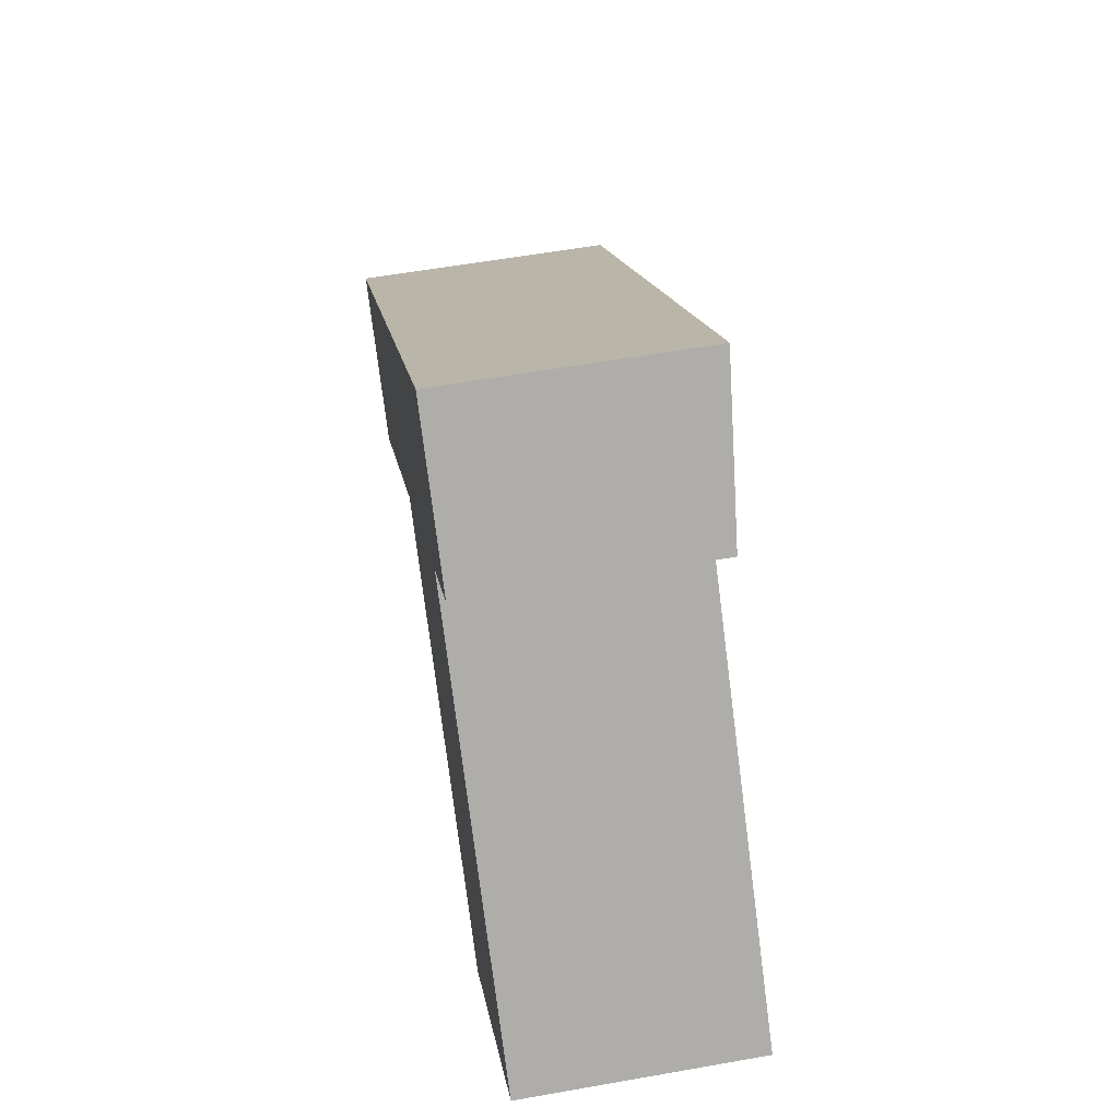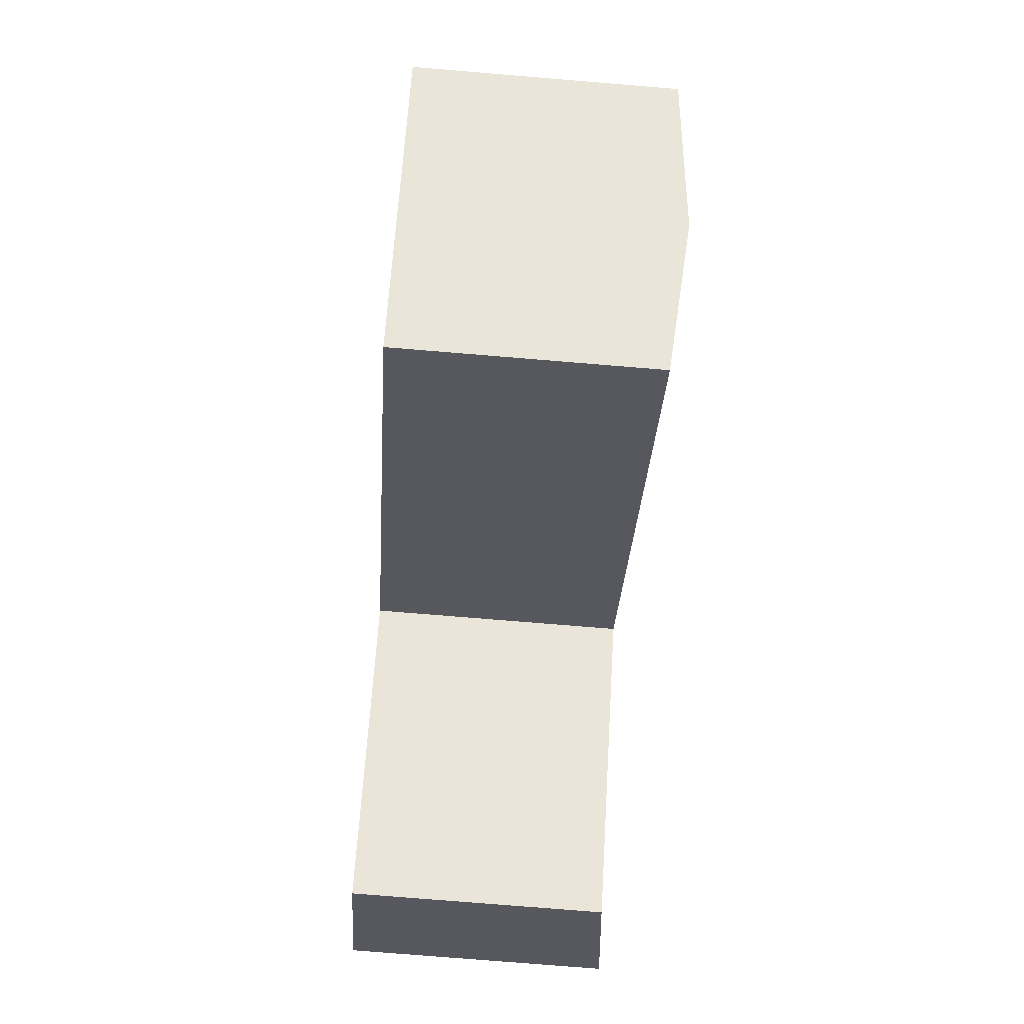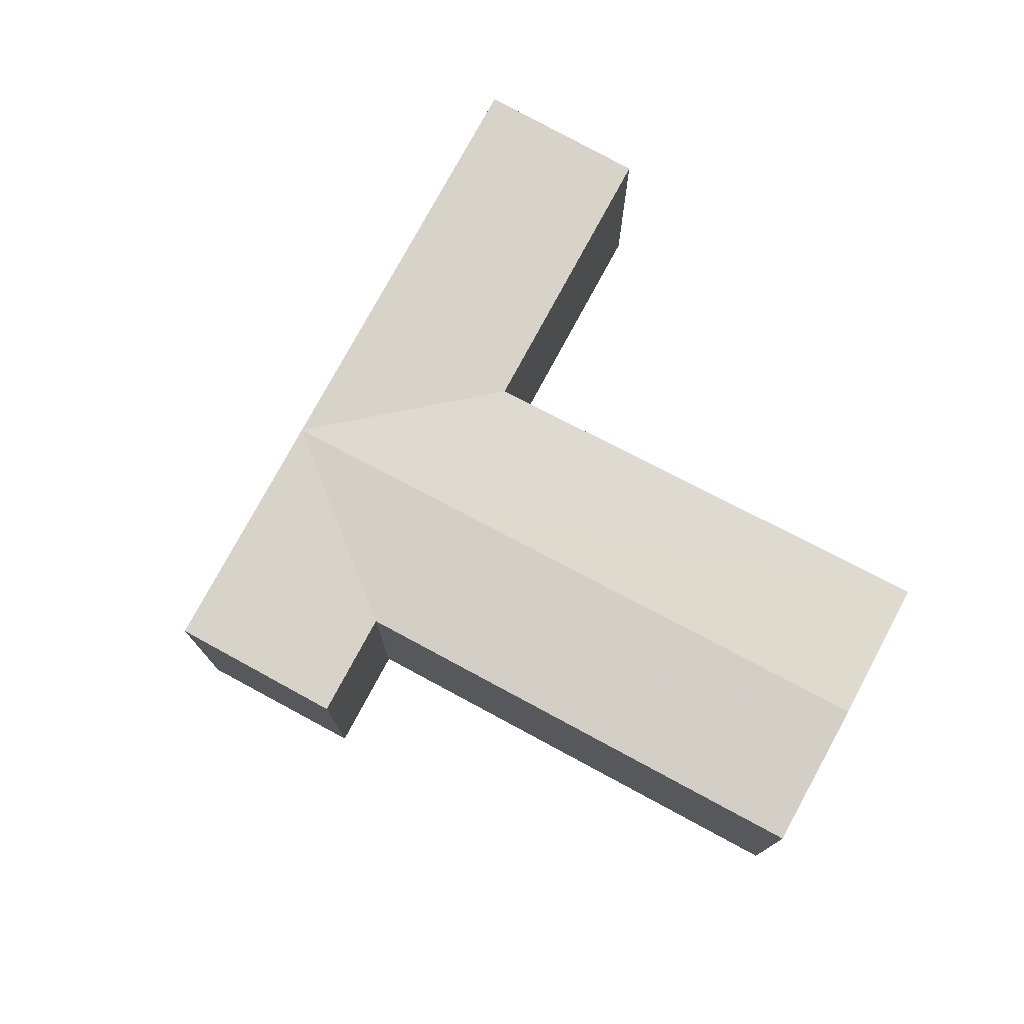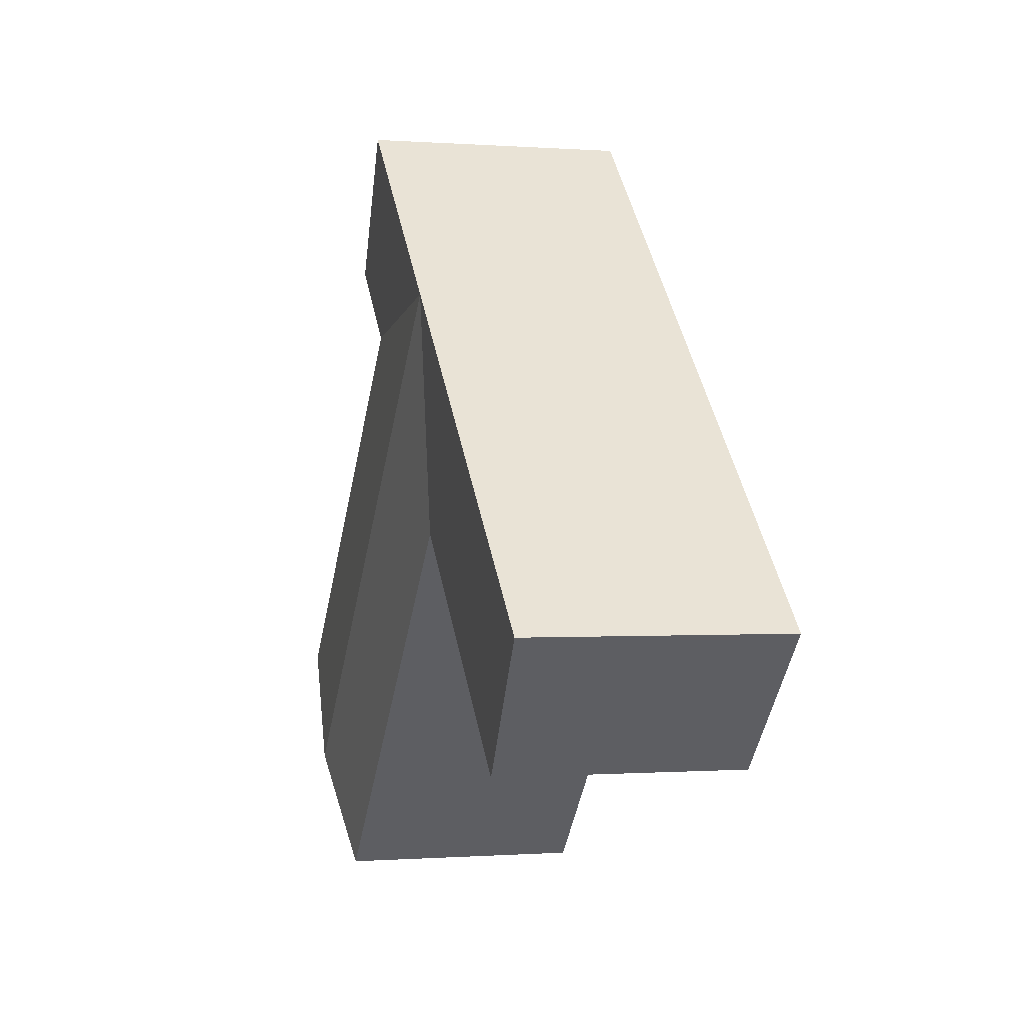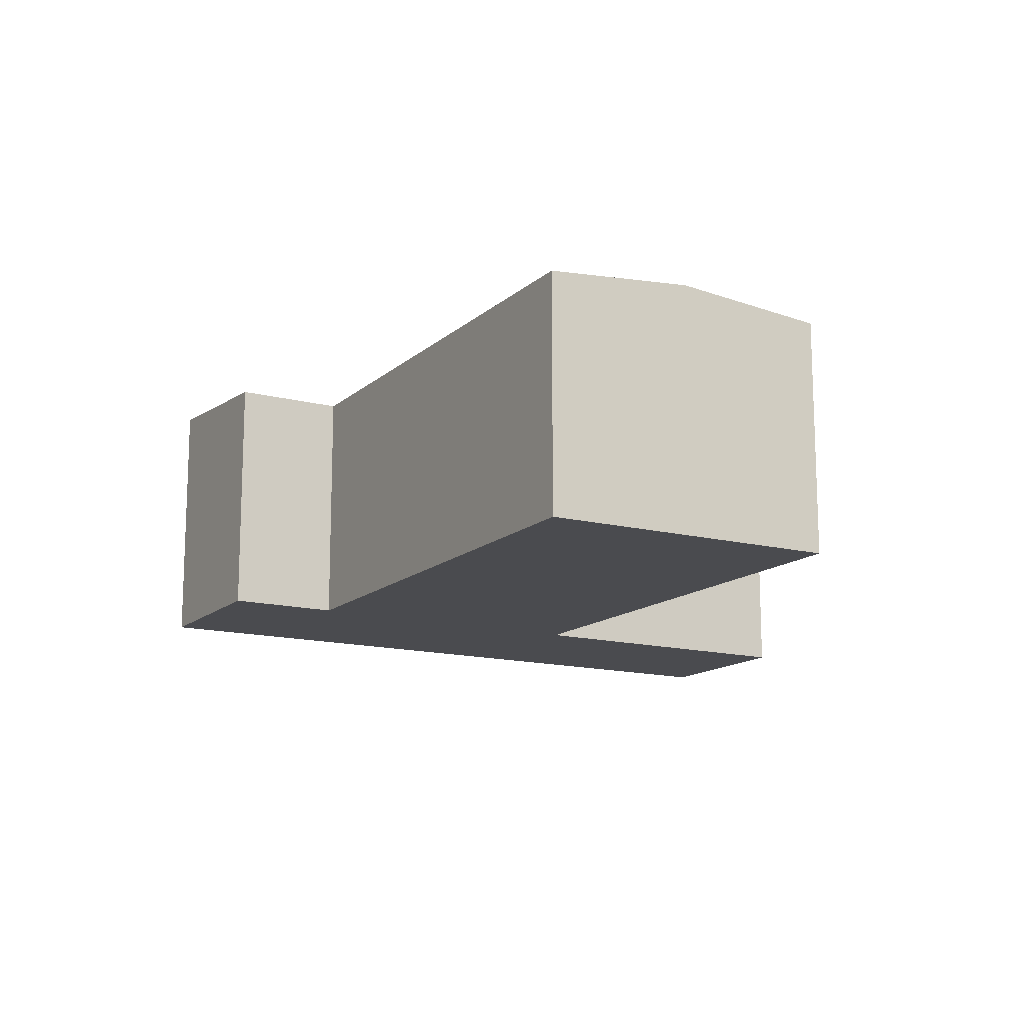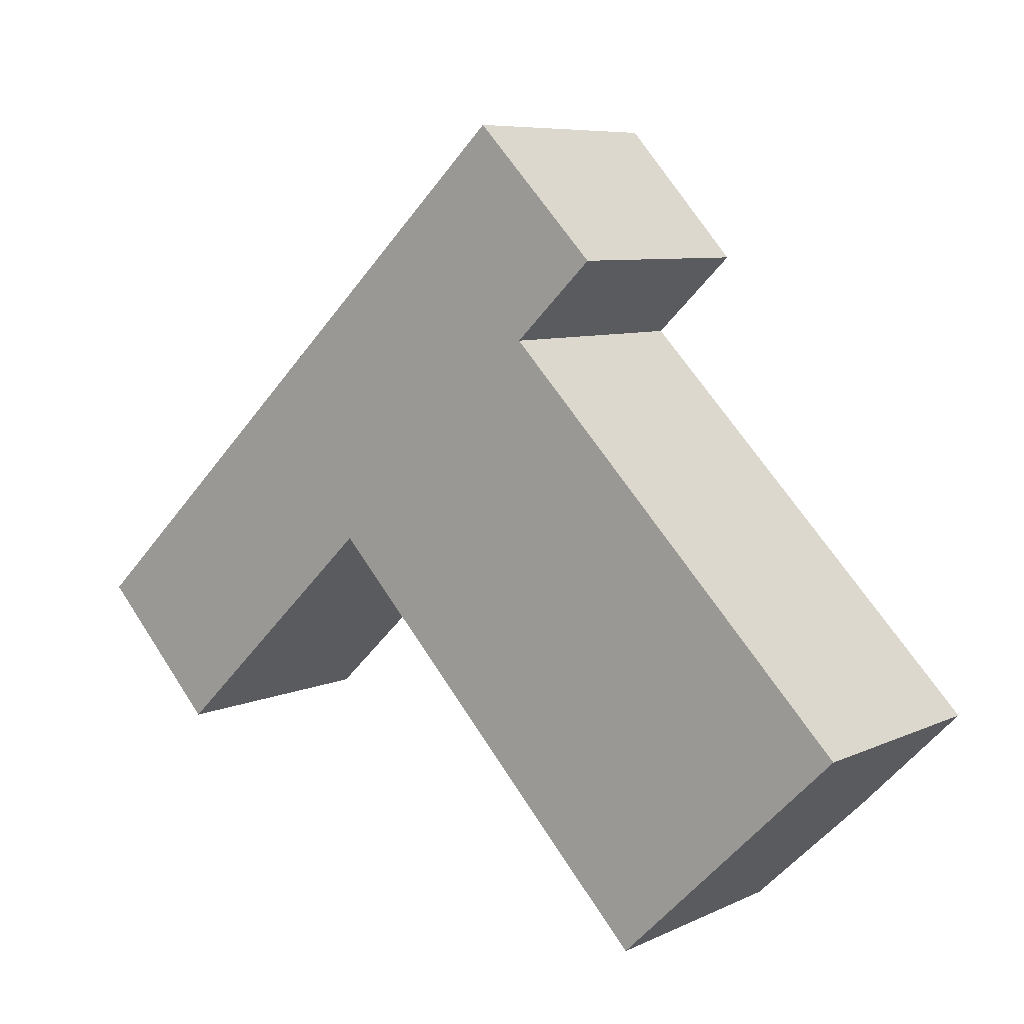
<metadata>
{"format":"obj","ext":"obj","renderer":"f3d","projection":"perspective","resolution":1024,"background":"white","views":[{"elev":57.8,"azim":79.6,"up":"+Z"},{"elev":-75.6,"azim":85.3,"up":"+Z"},{"elev":76.0,"azim":74.3,"up":"+Y"},{"elev":-0.3,"azim":-106.0,"up":"+Z"},{"elev":-14.3,"azim":106.5,"up":"+Y"},{"elev":7.3,"azim":37.4,"up":"+Z"}]}
</metadata>
<code>
v  0 0 0
v  14.43 -2.165e-16 3.536
v  9.341 -5.488e-16 8.963
v  5.091 3.323e-16 -5.427
v  18.37 -1.079e-15 17.63
v  26.89 -9.487e-16 15.49
v  21.72 -1.276e-15 20.84
v  13.86 -8.141e-16 13.3
v  23.54 -7.518e-16 12.28
v  38.15 1.738e-16 -2.838
v  33.53 4.509e-16 -7.363
v  28.9 7.28e-16 -11.89
v  21.72 10.76 20.84
v  18.37 10.76 17.63
v  13.86 10.76 13.3
v  9.342 10.76 8.962
v  0.0002291 10.76 -0.0003409
v  28.9 10.2 -11.89
v  38.15 10.2 -2.838
v  33.53 10.76 -7.364
v  26.9 10.2 15.49
v  23.55 10.2 12.28
v  14.43 10.2 3.536
v  5.091 10.2 -5.427
v  18.99 10.76 7.907
g defaultobject
f 1 2 3
f 2 1 4
f 5 6 7
f 6 5 8
f 6 8 9
f 9 8 3
f 9 3 10
f 10 3 2
f 10 2 11
f 11 2 12
f 13 5 7
f 5 13 8
f 8 13 3
f 3 13 1
f 1 13 14
f 1 14 15
f 1 15 16
f 1 16 17
f 18 11 12
f 11 18 10
f 10 18 19
f 19 18 20
f 9 21 6
f 21 9 22
f 6 13 7
f 13 6 21
f 23 12 2
f 12 23 18
f 10 22 9
f 22 10 19
f 17 4 1
f 4 17 24
f 4 23 2
f 23 4 24
f 20 22 19
f 22 20 25
f 22 25 15
f 21 14 13
f 14 21 15
f 15 21 22
f 23 16 15
f 16 23 17
f 17 23 24
f 18 25 20
f 25 18 23
f 25 23 15

</code>
